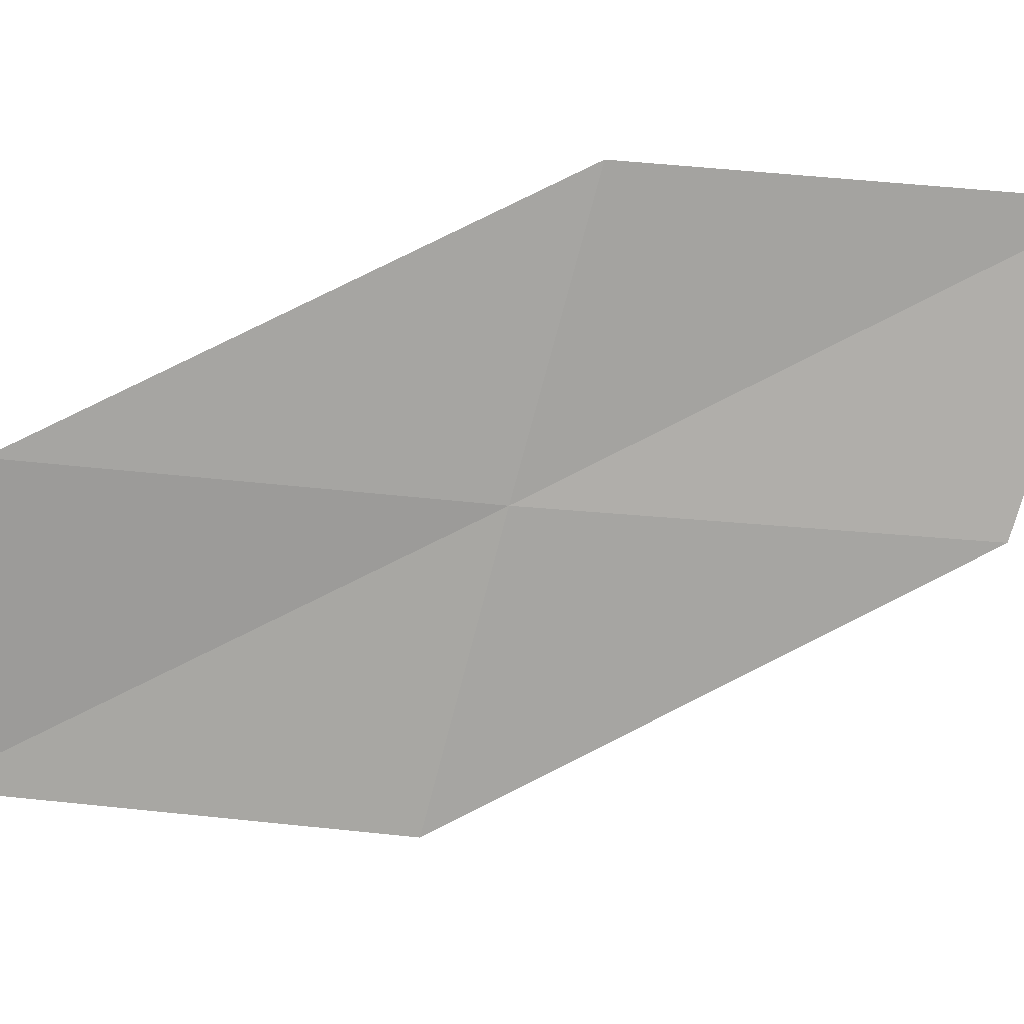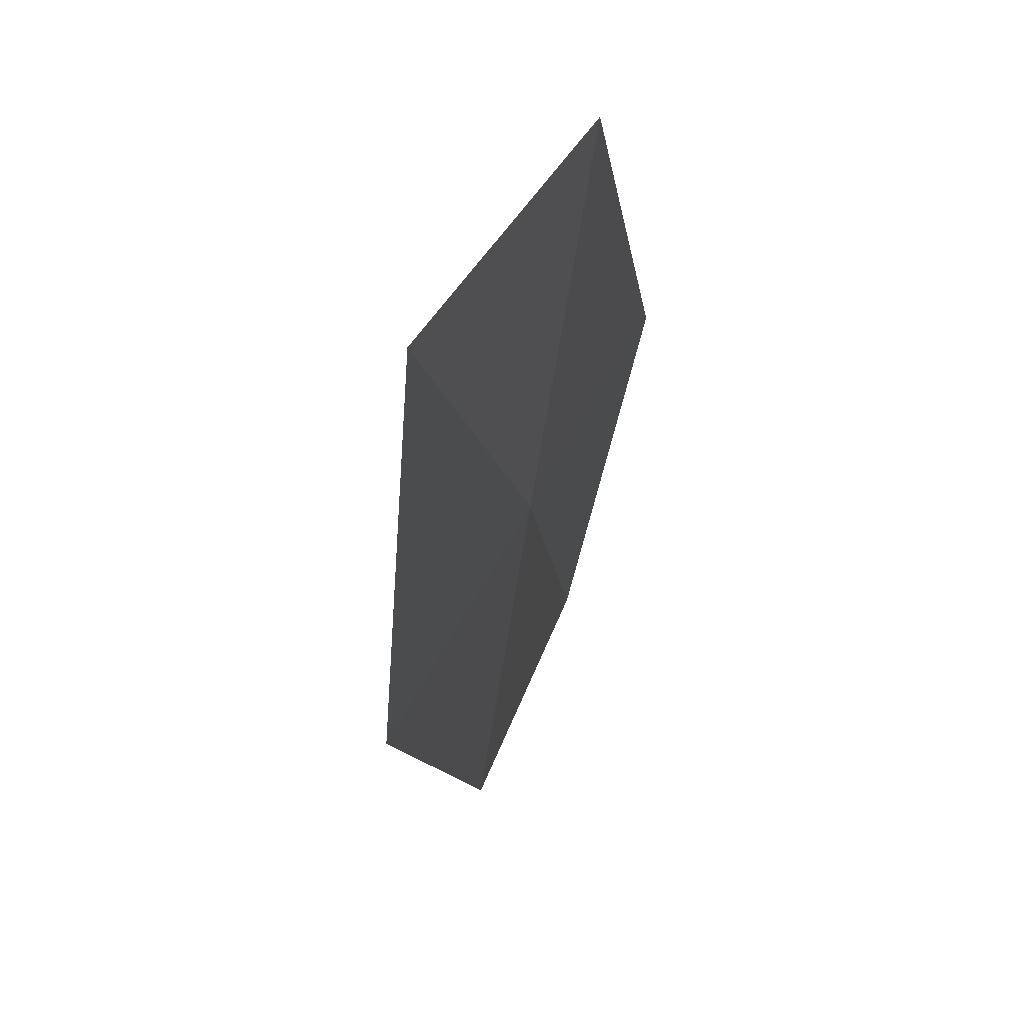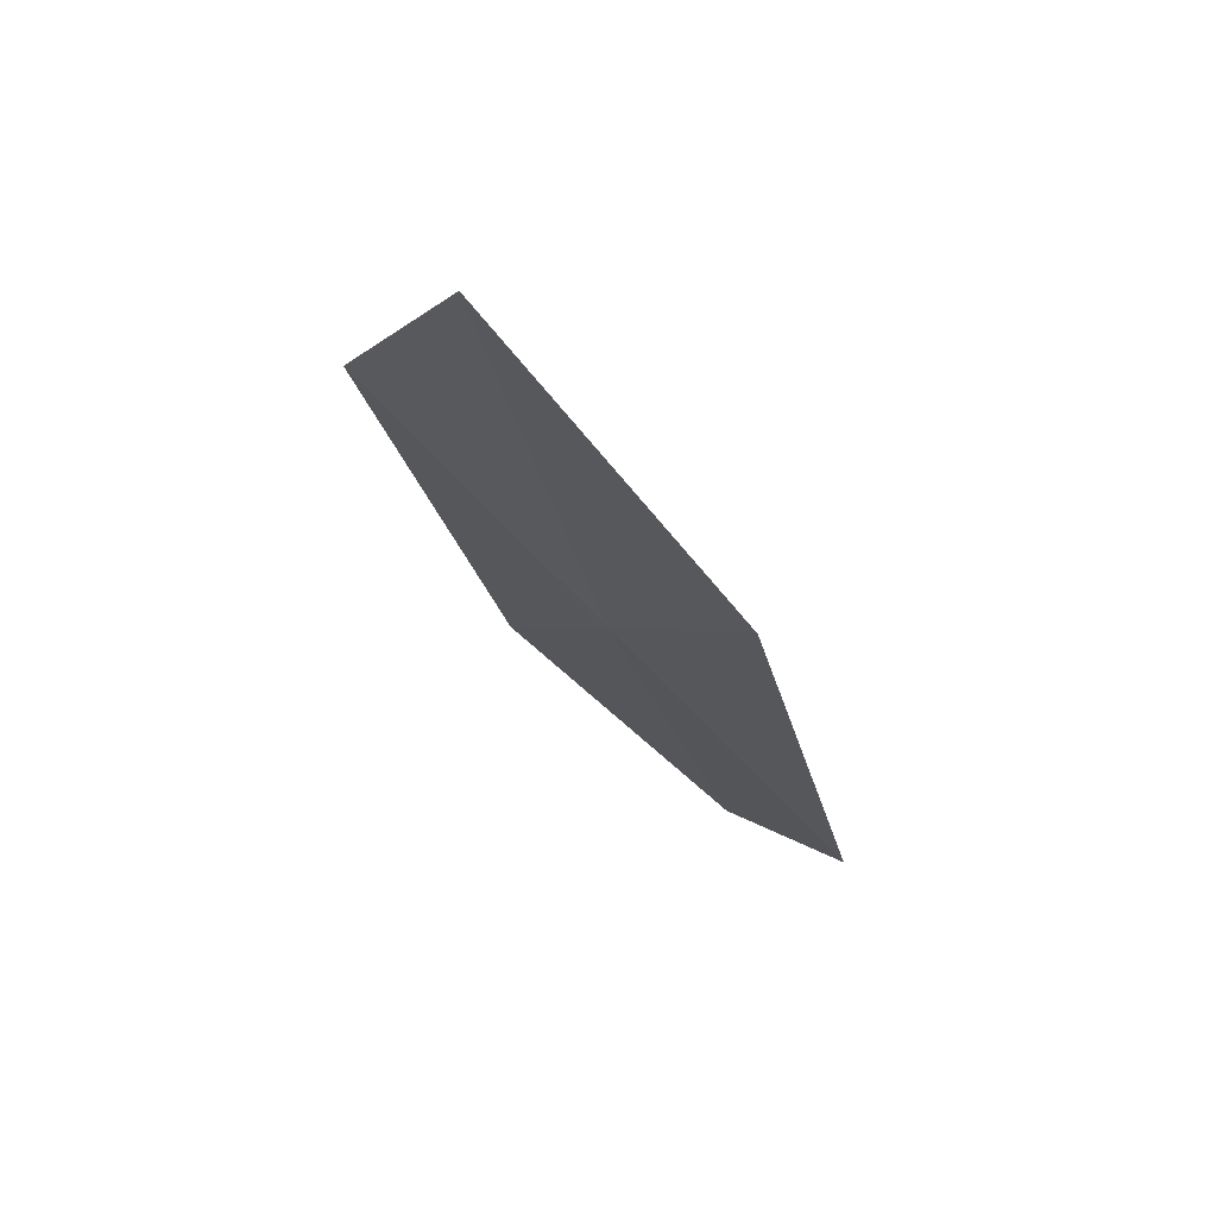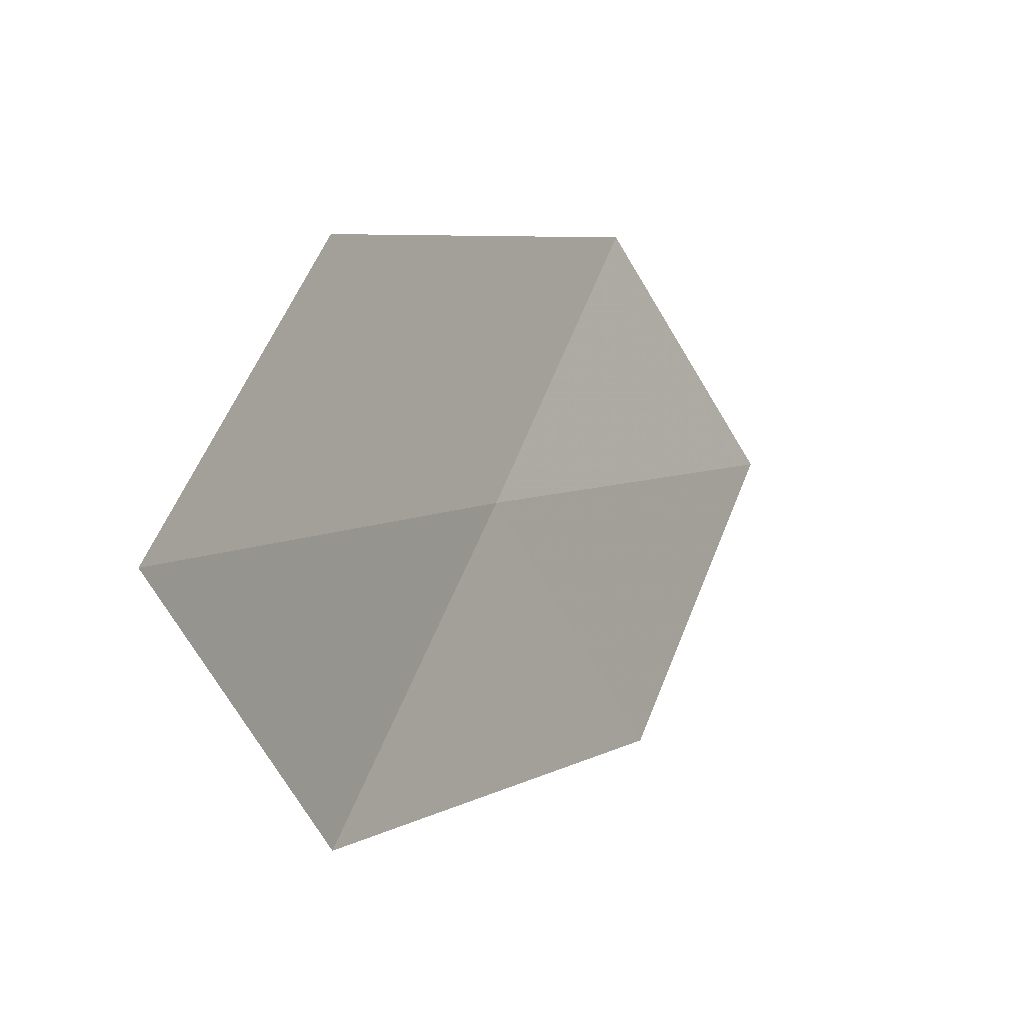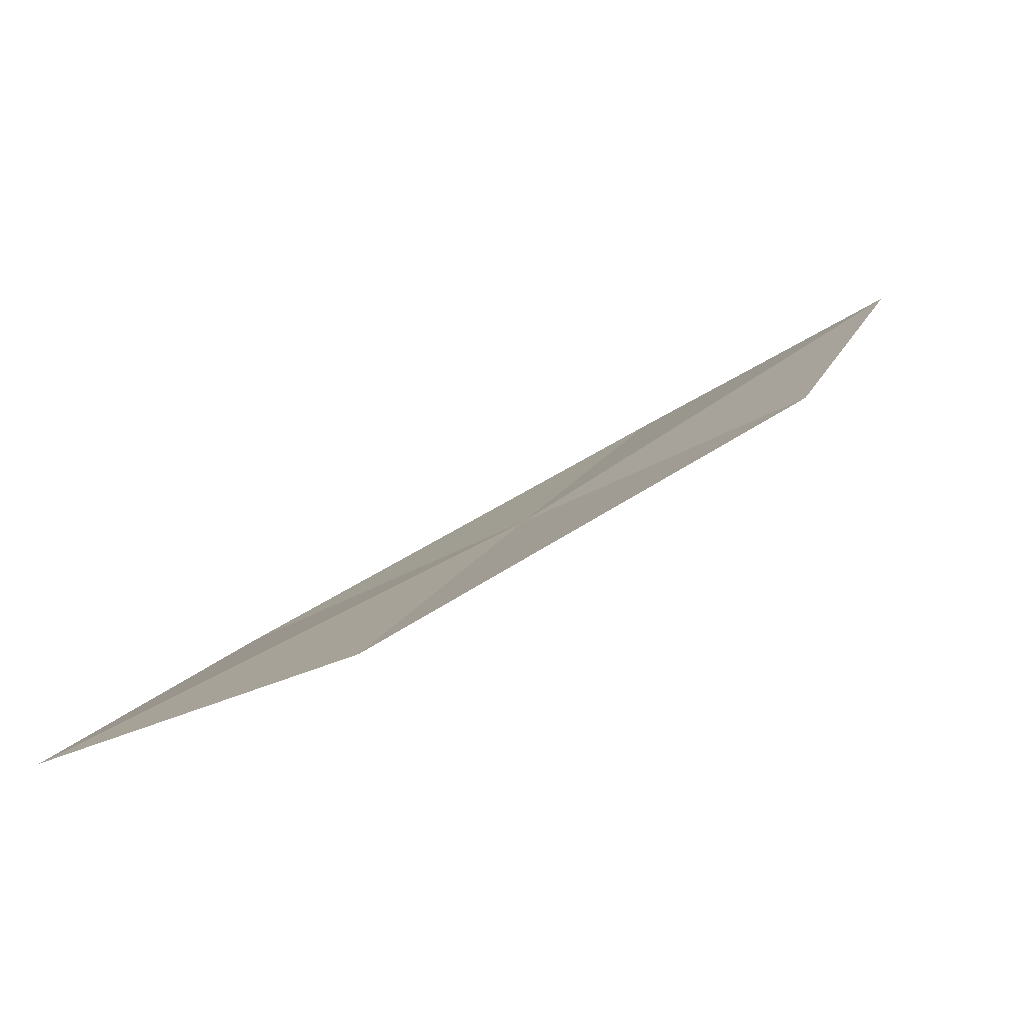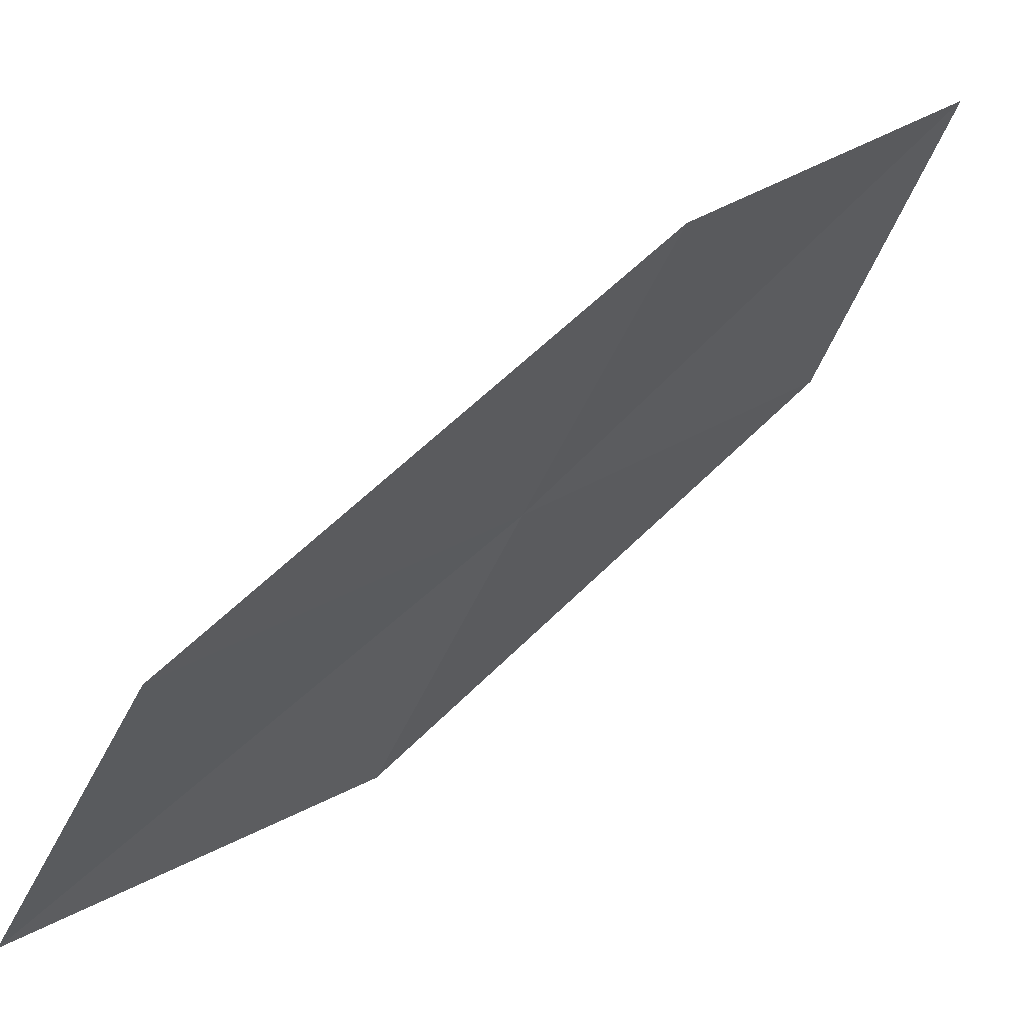
<metadata>
{"format":"obj","ext":"obj","renderer":"f3d","projection":"perspective","resolution":1024,"background":"white","views":[{"elev":-6.3,"azim":-124.6,"up":"+Y"},{"elev":-36.1,"azim":147.5,"up":"+Y"},{"elev":-66.7,"azim":68.3,"up":"+Z"},{"elev":33.6,"azim":-10.9,"up":"+Y"},{"elev":-55.6,"azim":143.6,"up":"+Z"},{"elev":26.7,"azim":-166.8,"up":"+Y"}]}
</metadata>
<code>
v -17.35 16.18 3.38
v -17.95 16.1 4.587
v -18.33 16.98 4.659
v -17.76 17.02 3.391
v -16.76 16.28 2.168
v -16.94 15.32 3.374
v -16.31 15.45 2.221
f 1 3 2
f 1 4 3
f 1 5 4
f 1 6 7
f 1 7 5
f 1 2 6

</code>
